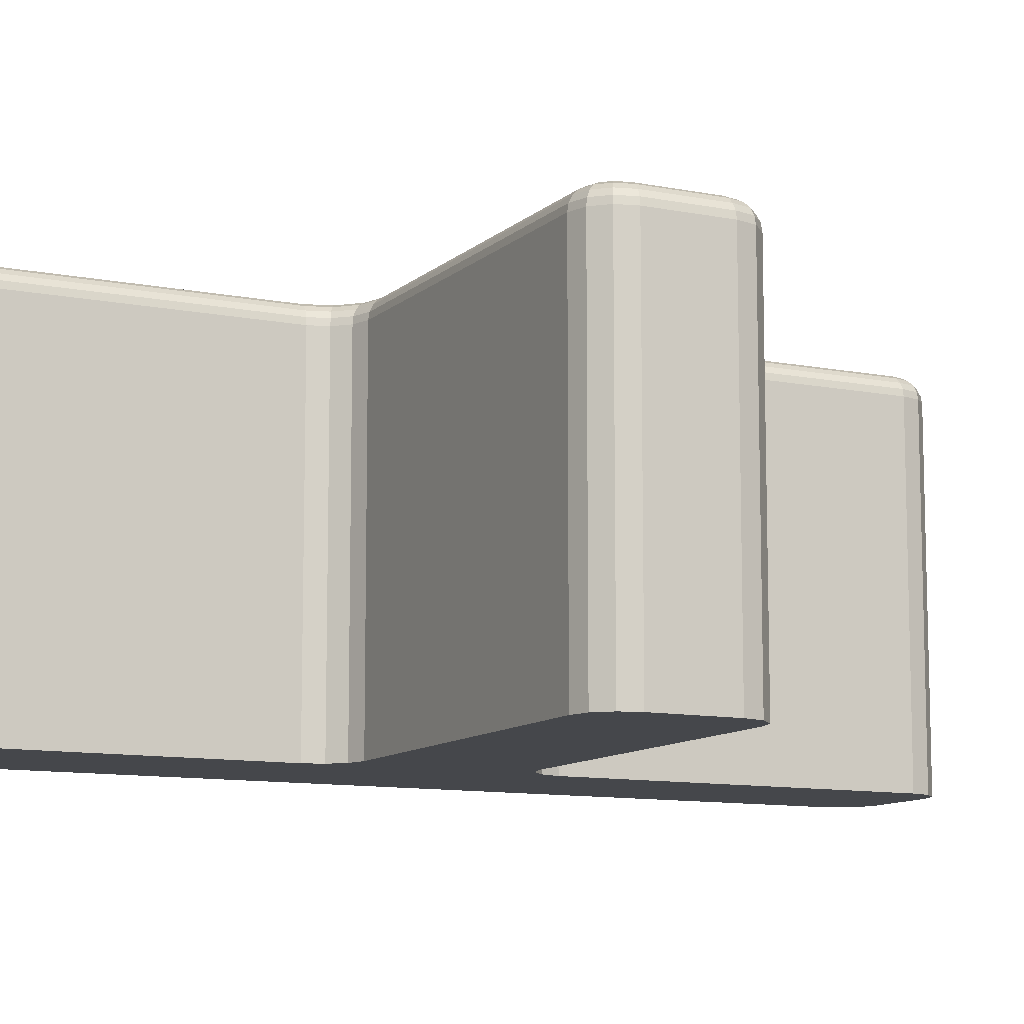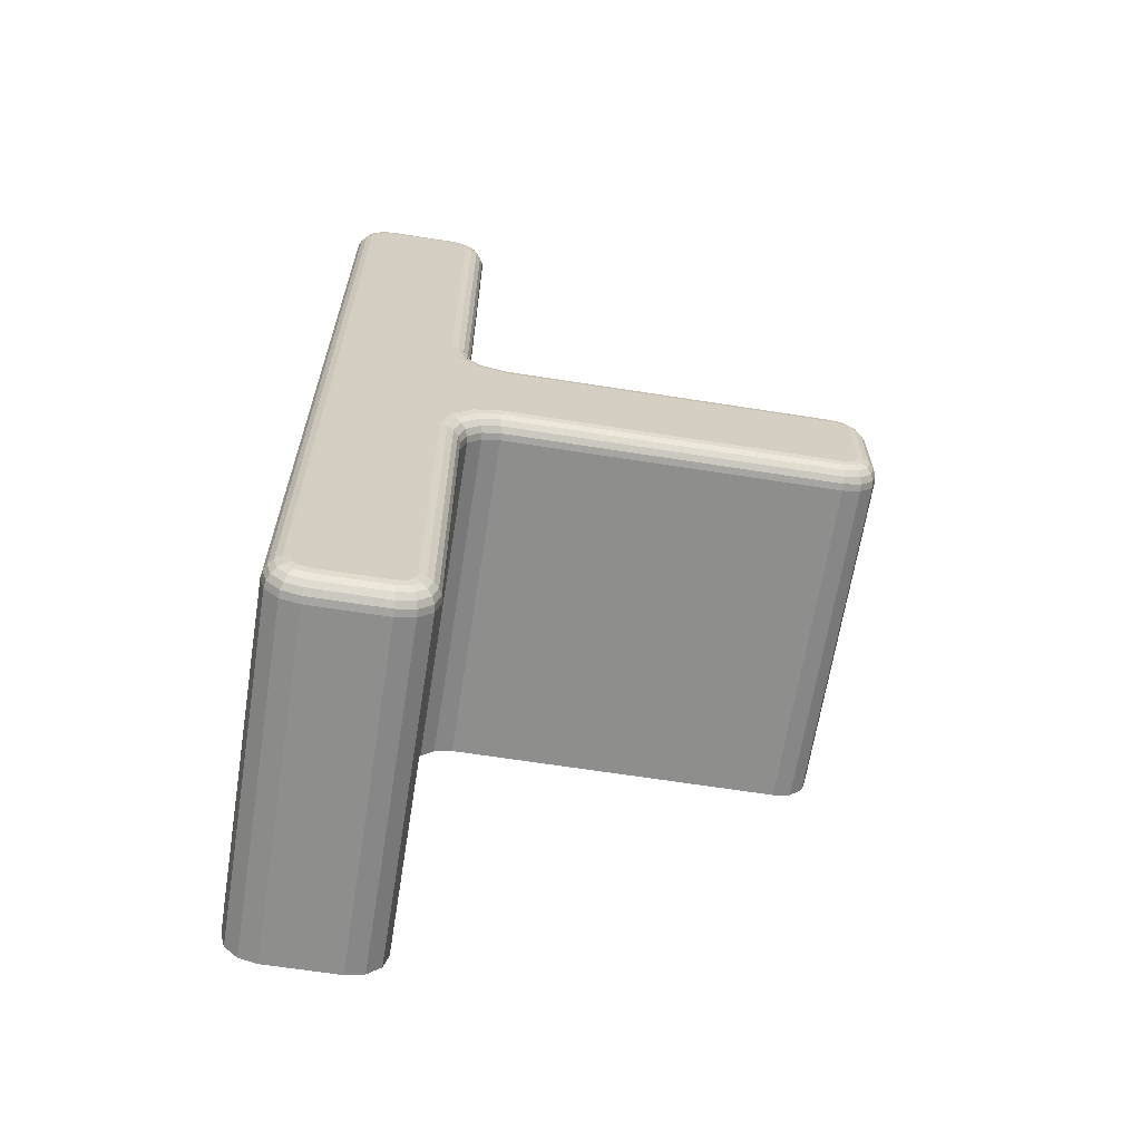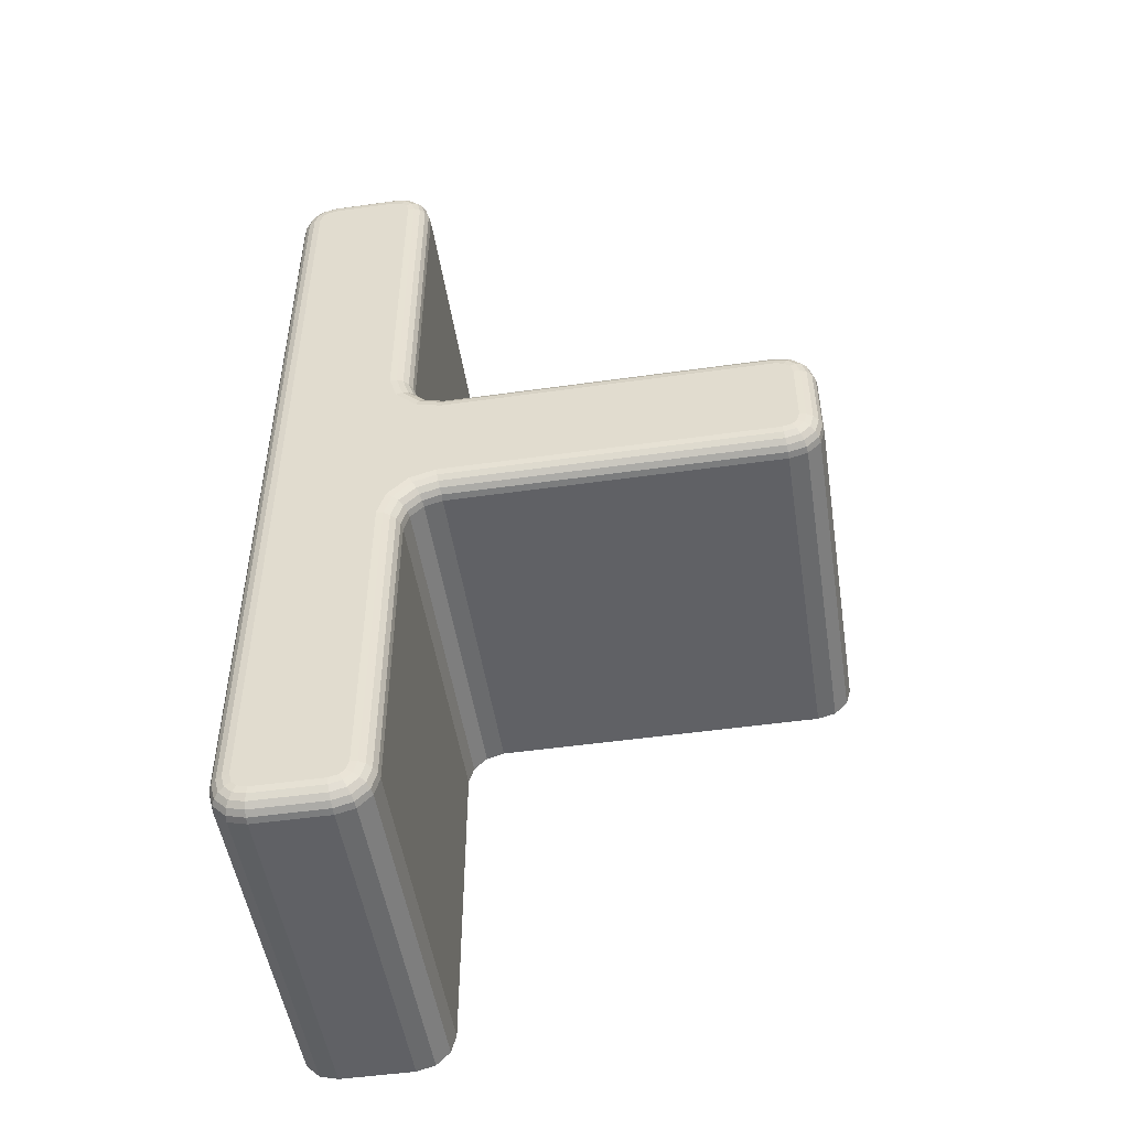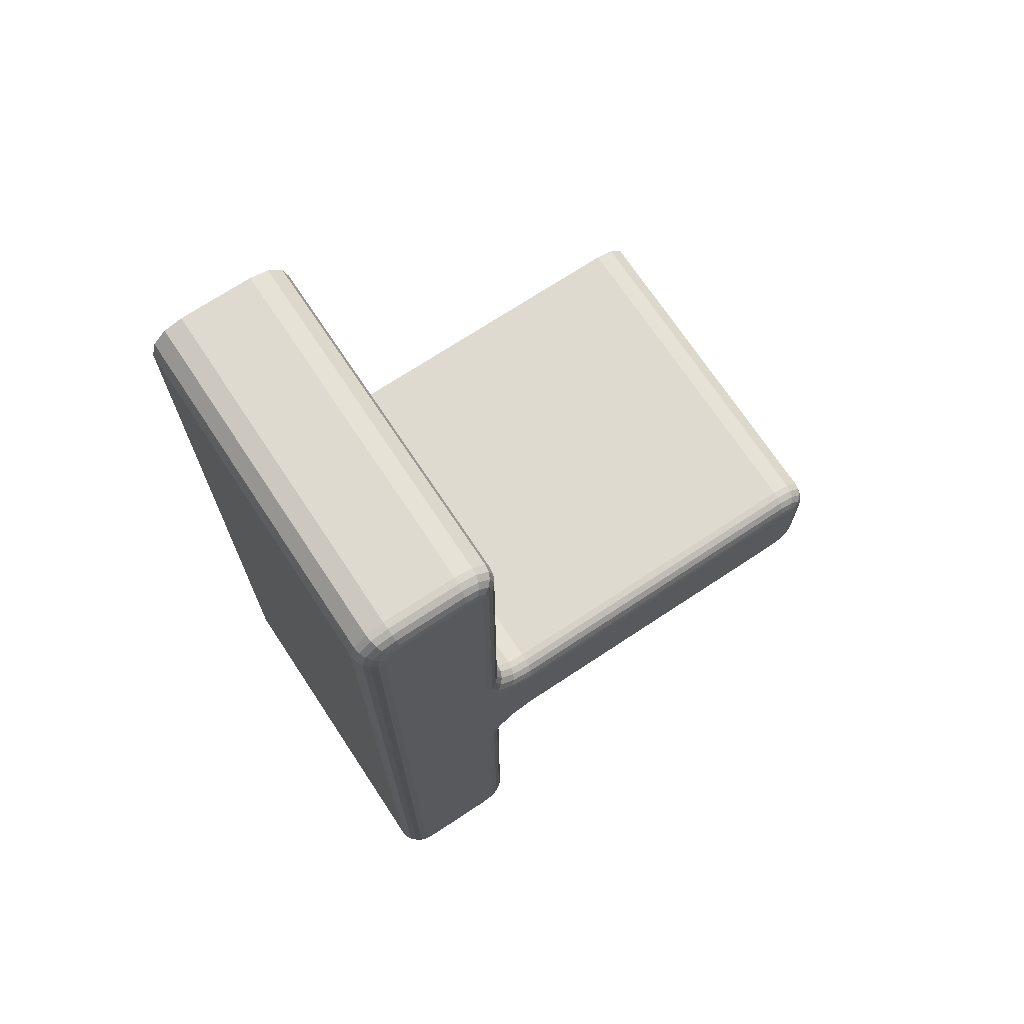
<metadata>
{"format":"obj","ext":"obj","renderer":"f3d","projection":"perspective","resolution":1024,"background":"white","views":[{"elev":-10.6,"azim":63.3,"up":"+Z"},{"elev":-64.9,"azim":-9.0,"up":"+Y"},{"elev":-50.2,"azim":8.8,"up":"+Y"},{"elev":71.0,"azim":-33.5,"up":"+Y"}]}
</metadata>
<code>
o Sideways_T_Wall_Plane.015
v -2.122 -1.055 -2.49
v -2.122 0.9108 -2.49
v -2.122 -6.066 -2.49
v -0.6223 -1.055 -2.49
v -2.122 -1.055 2.21
v -2.108 -1.055 2.303
v -2.122 0.9108 2.21
v -2.122 -6.066 2.21
v -2.055 -6.316 2.21
v -2.108 -6.064 2.303
v -2.042 -6.309 2.303
v -2.065 -6.059 2.387
v -2.004 -6.287 2.387
v -1.999 -6.05 2.453
v -2.065 -1.055 2.387
v -2.065 0.9108 2.387
v -1.999 -1.055 2.453
v -1.999 0.9108 2.453
v -1.915 -1.055 2.496
v -1.915 0.9108 2.496
v -1.822 -1.055 2.51
v -1.915 -6.039 2.496
v -1.869 -6.209 2.496
v -1.822 -6.027 2.51
v -1.786 -6.161 2.51
v -1.717 -6.23 2.51
v -1.765 -6.313 2.496
v -1.583 -6.266 2.51
v -1.595 -6.359 2.496
v -0.6618 -6.266 2.51
v -0.6496 -6.359 2.496
v -0.5276 -6.23 2.51
v -0.4796 -6.313 2.496
v -0.4583 -6.161 2.51
v -0.3751 -6.209 2.496
v -0.4223 -6.027 2.51
v -0.3296 -6.039 2.496
v -0.4223 -1.511 2.51
v -0.3296 -1.525 2.496
v -0.3135 -1.151 2.51
v -0.2315 -1.2 2.496
v -0.0266 -0.8642 2.51
v 0.0225 -0.9462 2.496
v 0.3333 -0.7553 2.51
v 0.3471 -0.8481 2.496
v 4.886 -0.7553 2.51
v 4.898 -0.8481 2.496
v 5.02 -0.7194 2.51
v 5.068 -0.8025 2.496
v 5.089 -0.6501 2.51
v 5.172 -0.698 2.496
v 5.125 -0.5159 2.51
v 5.218 -0.5281 2.496
v 5.125 0.4415 2.51
v 5.218 0.4537 2.496
v 5.089 0.5757 2.51
v 5.172 0.6237 2.496
v 5.02 0.6451 2.51
v 5.068 0.7282 2.496
v 4.886 0.681 2.51
v 4.898 0.7737 2.496
v 0.3333 0.681 2.51
v 0.3471 0.7737 2.496
v -0.0266 0.7898 2.51
v 0.0225 0.8718 2.496
v -0.3135 1.077 2.51
v -0.2315 1.126 2.496
v -0.4223 1.437 2.51
v -0.3296 1.45 2.496
v -0.4223 6.059 2.51
v -0.3296 6.071 2.496
v -0.4583 6.193 2.51
v -0.3751 6.241 2.496
v -0.5276 6.263 2.51
v -0.4796 6.346 2.496
v -0.6618 6.299 2.51
v -0.6496 6.391 2.496
v -1.583 6.299 2.51
v -1.595 6.391 2.496
v -1.717 6.263 2.51
v -1.765 6.346 2.496
v -1.786 6.193 2.51
v -1.869 6.241 2.496
v -1.822 6.059 2.51
v -1.915 6.071 2.496
v -1.822 0.9108 2.51
v -1.999 6.082 2.453
v -2.065 6.091 2.387
v -1.944 6.285 2.453
v -2.004 6.319 2.387
v -1.808 6.421 2.453
v -1.843 6.48 2.387
v -1.606 6.475 2.453
v -1.615 6.541 2.387
v -0.6386 6.475 2.453
v -0.6298 6.541 2.387
v -0.4363 6.421 2.453
v -0.402 6.48 2.387
v -0.3002 6.285 2.453
v -0.2407 6.319 2.387
v -0.246 6.082 2.453
v -0.1796 6.091 2.387
v -0.246 1.463 2.453
v -0.1796 1.473 2.387
v -0.1575 1.17 2.453
v -0.09879 1.205 2.387
v 0.06679 0.9458 2.453
v 0.1019 1.005 2.387
v 0.3594 0.8574 2.453
v 0.3692 0.9237 2.387
v 4.909 0.8574 2.453
v 4.917 0.9237 2.387
v 5.111 0.8032 2.453
v 5.145 0.8627 2.387
v 5.247 0.667 2.453
v 5.307 0.7014 2.387
v 5.301 0.4647 2.453
v 5.368 0.4735 2.387
v 5.301 -0.5391 2.453
v 5.368 -0.5478 2.387
v 5.247 -0.7413 2.453
v 5.307 -0.7757 2.387
v 5.111 -0.8775 2.453
v 5.145 -0.937 2.387
v 4.909 -0.9317 2.453
v 4.917 -0.9981 2.387
v 0.3594 -0.9317 2.453
v 0.3692 -0.9981 2.387
v 0.06679 -1.02 2.453
v 0.1019 -1.079 2.387
v -0.1575 -1.244 2.453
v -0.09879 -1.28 2.387
v -0.246 -1.537 2.453
v -0.1796 -1.547 2.387
v -0.246 -6.05 2.453
v -0.1796 -6.059 2.387
v -0.3002 -6.252 2.453
v -0.2407 -6.287 2.387
v -0.4363 -6.388 2.453
v -0.402 -6.448 2.387
v -0.6386 -6.443 2.453
v -0.6298 -6.509 2.387
v -1.606 -6.443 2.453
v -1.615 -6.509 2.387
v -1.808 -6.388 2.453
v -1.843 -6.448 2.387
v -1.944 -6.252 2.453
v -1.865 -6.486 2.303
v -1.872 -6.499 2.21
v -1.62 -6.552 2.303
v -1.622 -6.566 2.21
v -0.6242 -6.552 2.303
v -0.6223 -6.566 2.21
v -0.3799 -6.486 2.303
v -0.3723 -6.499 2.21
v -0.2025 -6.309 2.303
v -0.1893 -6.316 2.21
v -0.137 -6.064 2.303
v -0.1223 -6.066 2.21
v -0.137 -1.553 2.303
v -0.1223 -1.555 2.21
v -0.0611 -1.302 2.303
v -0.04811 -1.31 2.21
v 0.1245 -1.117 2.303
v 0.1323 -1.13 2.21
v 0.3755 -1.041 2.303
v 0.3777 -1.055 2.21
v 4.923 -1.041 2.303
v 4.925 -1.055 2.21
v 5.167 -0.9752 2.303
v 5.175 -0.9884 2.21
v 5.345 -0.7977 2.303
v 5.358 -0.8053 2.21
v 5.41 -0.5534 2.303
v 5.425 -0.5553 2.21
v 5.41 0.4791 2.303
v 5.425 0.481 2.21
v 5.345 0.7234 2.303
v 5.358 0.731 2.21
v 5.167 0.9009 2.303
v 5.175 0.914 2.21
v 4.923 0.9663 2.303
v 4.925 0.981 2.21
v 0.3755 0.9663 2.303
v 0.3777 0.981 2.21
v 0.1245 1.042 2.303
v 0.1323 1.055 2.21
v -0.0611 1.228 2.303
v -0.04811 1.236 2.21
v -0.137 1.479 2.303
v -0.1223 1.481 2.21
v -0.137 6.097 2.303
v -0.1223 6.099 2.21
v -0.2025 6.341 2.303
v -0.1893 6.349 2.21
v -0.3799 6.518 2.303
v -0.3723 6.532 2.21
v -0.6242 6.584 2.303
v -0.6223 6.599 2.21
v -1.62 6.584 2.303
v -1.622 6.599 2.21
v -1.865 6.518 2.303
v -1.872 6.532 2.21
v -2.042 6.341 2.303
v -2.055 6.349 2.21
v -2.108 6.097 2.303
v -2.122 6.099 2.21
v -2.108 0.9108 2.303
v -2.122 6.099 -2.49
v -2.055 6.349 -2.49
v -1.872 6.532 -2.49
v -1.622 6.599 -2.49
v -0.6223 6.599 -2.49
v -0.3723 6.532 -2.49
v -0.1893 6.349 -2.49
v -0.1223 6.099 -2.49
v -0.1223 1.481 -2.49
v -0.1964 1.233 -2.49
v -0.04811 1.236 -2.49
v -0.1223 1.058 -2.49
v 0.1323 1.055 -2.49
v 0.3777 0.981 -2.49
v -0.04451 0.9804 -2.49
v 0.1323 0.9068 -2.49
v -0.1223 0.9023 -2.49
v -0.04811 0.7264 -2.49
v -0.1965 0.7239 -2.49
v -0.2 0.9776 -2.49
v -0.3766 0.8978 -2.49
v -0.3768 1.046 -2.49
v -0.622 0.9635 -2.49
v -0.1223 0.481 -2.49
v -0.1223 -0.5553 -2.49
v -0.1965 -0.8008 -2.49
v -0.04811 -0.8008 -2.49
v -0.1223 -0.9776 -2.49
v 0.1323 -0.9812 -2.49
v -0.04452 -1.055 -2.49
v 0.3777 -1.055 -2.49
v 0.1323 -1.13 -2.49
v 4.925 -1.055 -2.49
v 5.175 -0.9884 -2.49
v 5.358 -0.8053 -2.49
v 5.425 -0.5553 -2.49
v 5.425 0.481 -2.49
v 5.358 0.731 -2.49
v 5.175 0.914 -2.49
v 4.925 0.981 -2.49
v -0.04811 -1.31 -2.49
v -0.1223 -1.555 -2.49
v -0.1223 -1.133 -2.49
v -0.1965 -1.31 -2.49
v -0.2001 -1.055 -2.49
v -0.3769 -1.13 -2.49
v -0.3769 -0.9812 -2.49
v -0.1223 -6.066 -2.49
v -0.1893 -6.316 -2.49
v -0.3723 -6.499 -2.49
v -0.6223 -6.566 -2.49
v -1.622 -6.566 -2.49
v -1.872 -6.499 -2.49
v -2.055 -6.316 -2.49
f 5 2 1
f 229 227 232
f 8 1 3
f 252 250 4
f 9 3 262
f 62 64 44
f 7 209 2
f 207 210 209
f 216 209 213
f 205 211 210
f 203 212 211
f 201 213 212
f 199 214 213
f 197 215 214
f 195 216 215
f 193 217 216
f 219 218 217
f 191 219 217
f 221 220 219
f 189 221 219
f 187 222 221
f 224 221 222
f 226 223 224
f 223 228 220
f 227 226 232
f 227 228 225
f 230 229 231
f 230 220 228
f 243 242 241
f 235 234 233
f 235 238 236
f 240 237 239
f 167 240 239
f 169 239 241
f 171 241 242
f 173 242 243
f 175 243 244
f 177 244 245
f 179 245 246
f 181 246 247
f 183 247 248
f 185 248 222
f 240 251 238
f 165 249 240
f 163 250 249
f 252 249 250
f 252 253 251
f 251 236 238
f 255 254 4
f 255 236 253
f 161 256 250
f 159 257 256
f 157 258 257
f 155 259 258
f 153 260 259
f 151 261 260
f 149 262 261
f 5 7 2
f 232 233 231
f 233 234 4
f 234 255 4
f 4 1 2
f 2 231 4
f 231 229 232
f 4 231 233
f 8 5 1
f 250 256 3
f 256 257 259
f 3 256 259
f 257 258 259
f 259 260 3
f 260 261 3
f 261 262 3
f 3 1 250
f 1 4 250
f 4 254 252
f 9 8 3
f 34 36 32
f 36 38 24
f 28 24 25
f 24 28 36
f 32 36 30
f 28 30 36
f 25 26 28
f 21 24 38
f 82 84 78
f 84 86 68
f 86 21 42
f 84 68 70
f 21 38 40
f 78 80 82
f 74 76 70
f 76 78 70
f 70 72 74
f 70 78 84
f 21 40 42
f 68 86 66
f 86 42 64
f 66 86 64
f 44 46 60
f 46 48 50
f 60 46 54
f 42 44 64
f 46 50 52
f 52 54 46
f 54 56 58
f 58 60 54
f 60 62 44
f 7 207 209
f 207 205 210
f 216 217 209
f 217 218 231
f 209 217 2
f 218 230 231
f 231 2 217
f 209 210 211
f 211 212 209
f 212 213 209
f 213 214 215
f 215 216 213
f 205 203 211
f 203 201 212
f 201 199 213
f 199 197 214
f 197 195 215
f 195 193 216
f 193 191 217
f 219 220 218
f 191 189 219
f 221 223 220
f 189 187 221
f 187 185 222
f 224 223 221
f 226 225 223
f 223 225 228
f 227 225 226
f 227 229 228
f 230 228 229
f 230 218 220
f 241 239 222
f 239 237 233
f 222 239 233
f 237 235 233
f 233 232 222
f 232 226 222
f 226 224 222
f 222 248 241
f 248 247 245
f 241 248 245
f 247 246 245
f 245 244 241
f 244 243 241
f 235 236 234
f 235 237 238
f 240 238 237
f 167 165 240
f 169 167 239
f 171 169 241
f 173 171 242
f 175 173 243
f 177 175 244
f 179 177 245
f 181 179 246
f 183 181 247
f 185 183 248
f 240 249 251
f 165 163 249
f 163 161 250
f 252 251 249
f 252 254 253
f 251 253 236
f 255 253 254
f 255 234 236
f 161 159 256
f 159 157 257
f 157 155 258
f 155 153 259
f 153 151 260
f 151 149 261
f 149 9 262
f 10 5 8
f 6 7 5
f 11 8 9
f 13 10 11
f 12 6 10
f 147 12 13
f 14 15 12
f 15 208 6
f 17 16 15
f 19 18 17
f 22 17 14
f 21 20 19
f 24 19 22
f 23 14 147
f 25 22 23
f 27 25 23
f 29 26 27
f 30 29 31
f 32 31 33
f 34 33 35
f 37 34 35
f 39 36 37
f 41 38 39
f 43 40 41
f 44 43 45
f 46 45 47
f 48 47 49
f 50 49 51
f 53 50 51
f 54 53 55
f 56 55 57
f 59 56 57
f 61 58 59
f 63 60 61
f 65 62 63
f 67 64 65
f 68 67 69
f 70 69 71
f 72 71 73
f 75 72 73
f 77 74 75
f 78 77 79
f 80 79 81
f 82 81 83
f 85 82 83
f 20 84 85
f 87 83 89
f 18 85 87
f 88 89 90
f 16 87 88
f 90 91 92
f 83 91 89
f 91 94 92
f 81 93 91
f 93 96 94
f 93 77 95
f 96 97 98
f 95 75 97
f 97 100 98
f 97 73 99
f 99 102 100
f 73 101 99
f 101 104 102
f 71 103 101
f 103 106 104
f 69 105 103
f 106 107 108
f 67 107 105
f 108 109 110
f 107 63 109
f 110 111 112
f 109 61 111
f 112 113 114
f 111 59 113
f 114 115 116
f 59 115 113
f 115 118 116
f 57 117 115
f 117 120 118
f 55 119 117
f 120 121 122
f 119 51 121
f 121 124 122
f 121 49 123
f 123 126 124
f 49 125 123
f 125 128 126
f 47 127 125
f 127 130 128
f 45 129 127
f 129 132 130
f 43 131 129
f 132 133 134
f 131 39 133
f 134 135 136
f 133 37 135
f 136 137 138
f 135 35 137
f 138 139 140
f 35 139 137
f 139 142 140
f 33 141 139
f 141 144 142
f 31 143 141
f 144 145 146
f 143 27 145
f 145 13 146
f 27 147 145
f 148 13 11
f 150 146 148
f 149 11 9
f 151 148 149
f 152 151 153
f 142 150 152
f 154 153 155
f 140 152 154
f 156 155 157
f 138 154 156
f 159 156 157
f 158 138 156
f 161 158 159
f 160 136 158
f 163 160 161
f 162 134 160
f 165 162 163
f 130 162 164
f 166 165 167
f 128 164 166
f 168 167 169
f 126 166 168
f 170 169 171
f 124 168 170
f 173 170 171
f 172 124 170
f 175 172 173
f 174 122 172
f 176 175 177
f 118 174 176
f 178 177 179
f 116 176 178
f 180 179 181
f 114 178 180
f 183 180 181
f 182 114 180
f 185 182 183
f 184 112 182
f 187 184 185
f 186 110 184
f 189 186 187
f 106 186 188
f 190 189 191
f 104 188 190
f 192 191 193
f 102 190 192
f 194 193 195
f 100 192 194
f 196 195 197
f 196 100 194
f 199 196 197
f 198 98 196
f 200 199 201
f 94 198 200
f 202 201 203
f 92 200 202
f 205 202 203
f 90 202 204
f 207 204 205
f 206 90 204
f 7 206 207
f 208 88 206
f 10 6 5
f 6 208 7
f 11 10 8
f 13 12 10
f 12 15 6
f 147 14 12
f 14 17 15
f 15 16 208
f 17 18 16
f 19 20 18
f 22 19 17
f 21 86 20
f 24 21 19
f 23 22 14
f 25 24 22
f 27 26 25
f 29 28 26
f 30 28 29
f 32 30 31
f 34 32 33
f 37 36 34
f 39 38 36
f 41 40 38
f 43 42 40
f 44 42 43
f 46 44 45
f 48 46 47
f 50 48 49
f 53 52 50
f 54 52 53
f 56 54 55
f 59 58 56
f 61 60 58
f 63 62 60
f 65 64 62
f 67 66 64
f 68 66 67
f 70 68 69
f 72 70 71
f 75 74 72
f 77 76 74
f 78 76 77
f 80 78 79
f 82 80 81
f 85 84 82
f 20 86 84
f 87 85 83
f 18 20 85
f 88 87 89
f 16 18 87
f 90 89 91
f 83 81 91
f 91 93 94
f 81 79 93
f 93 95 96
f 93 79 77
f 96 95 97
f 95 77 75
f 97 99 100
f 97 75 73
f 99 101 102
f 73 71 101
f 101 103 104
f 71 69 103
f 103 105 106
f 69 67 105
f 106 105 107
f 67 65 107
f 108 107 109
f 107 65 63
f 110 109 111
f 109 63 61
f 112 111 113
f 111 61 59
f 114 113 115
f 59 57 115
f 115 117 118
f 57 55 117
f 117 119 120
f 55 53 119
f 120 119 121
f 119 53 51
f 121 123 124
f 121 51 49
f 123 125 126
f 49 47 125
f 125 127 128
f 47 45 127
f 127 129 130
f 45 43 129
f 129 131 132
f 43 41 131
f 132 131 133
f 131 41 39
f 134 133 135
f 133 39 37
f 136 135 137
f 135 37 35
f 138 137 139
f 35 33 139
f 139 141 142
f 33 31 141
f 141 143 144
f 31 29 143
f 144 143 145
f 143 29 27
f 145 147 13
f 27 23 147
f 148 146 13
f 150 144 146
f 149 148 11
f 151 150 148
f 152 150 151
f 142 144 150
f 154 152 153
f 140 142 152
f 156 154 155
f 138 140 154
f 159 158 156
f 158 136 138
f 161 160 158
f 160 134 136
f 163 162 160
f 162 132 134
f 165 164 162
f 130 132 162
f 166 164 165
f 128 130 164
f 168 166 167
f 126 128 166
f 170 168 169
f 124 126 168
f 173 172 170
f 172 122 124
f 175 174 172
f 174 120 122
f 176 174 175
f 118 120 174
f 178 176 177
f 116 118 176
f 180 178 179
f 114 116 178
f 183 182 180
f 182 112 114
f 185 184 182
f 184 110 112
f 187 186 184
f 186 108 110
f 189 188 186
f 106 108 186
f 190 188 189
f 104 106 188
f 192 190 191
f 102 104 190
f 194 192 193
f 100 102 192
f 196 194 195
f 196 98 100
f 199 198 196
f 198 96 98
f 200 198 199
f 94 96 198
f 202 200 201
f 92 94 200
f 205 204 202
f 90 92 202
f 207 206 204
f 206 88 90
f 7 208 206
f 208 16 88

</code>
